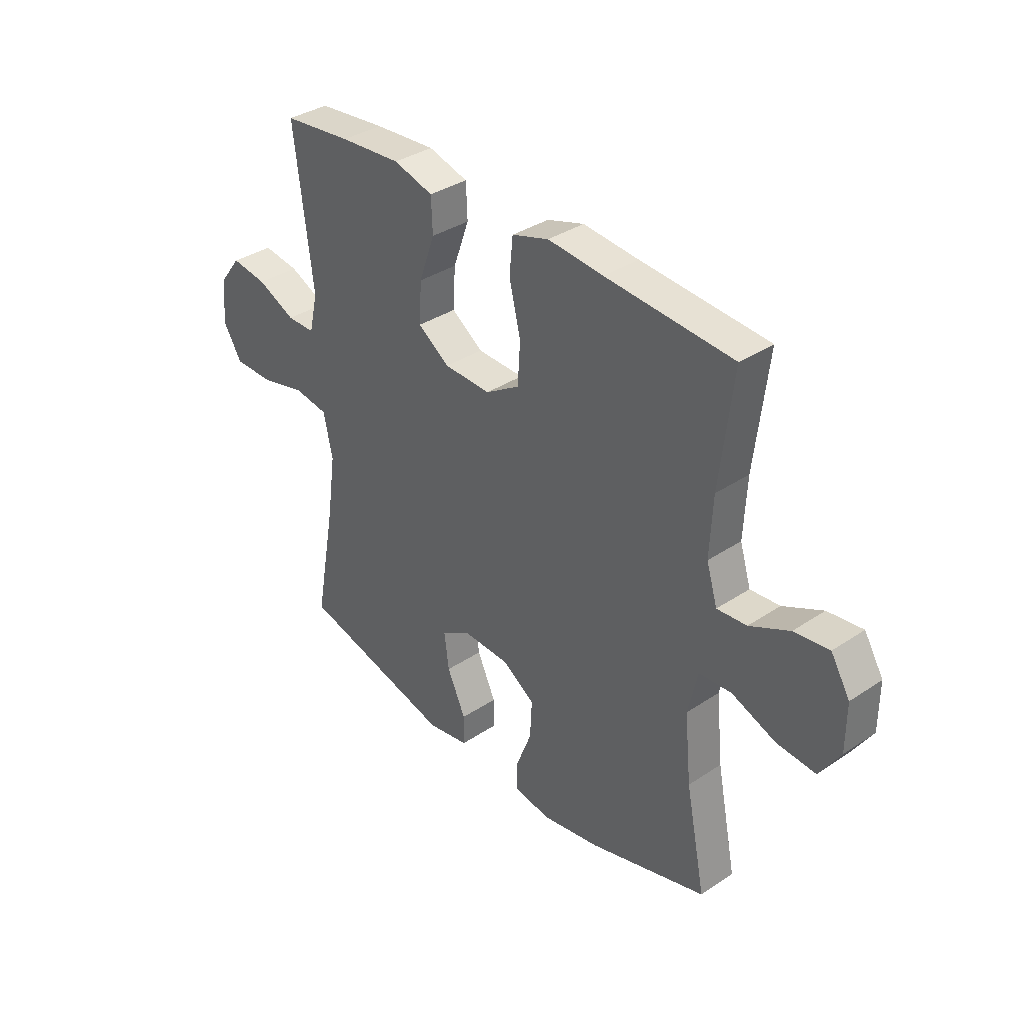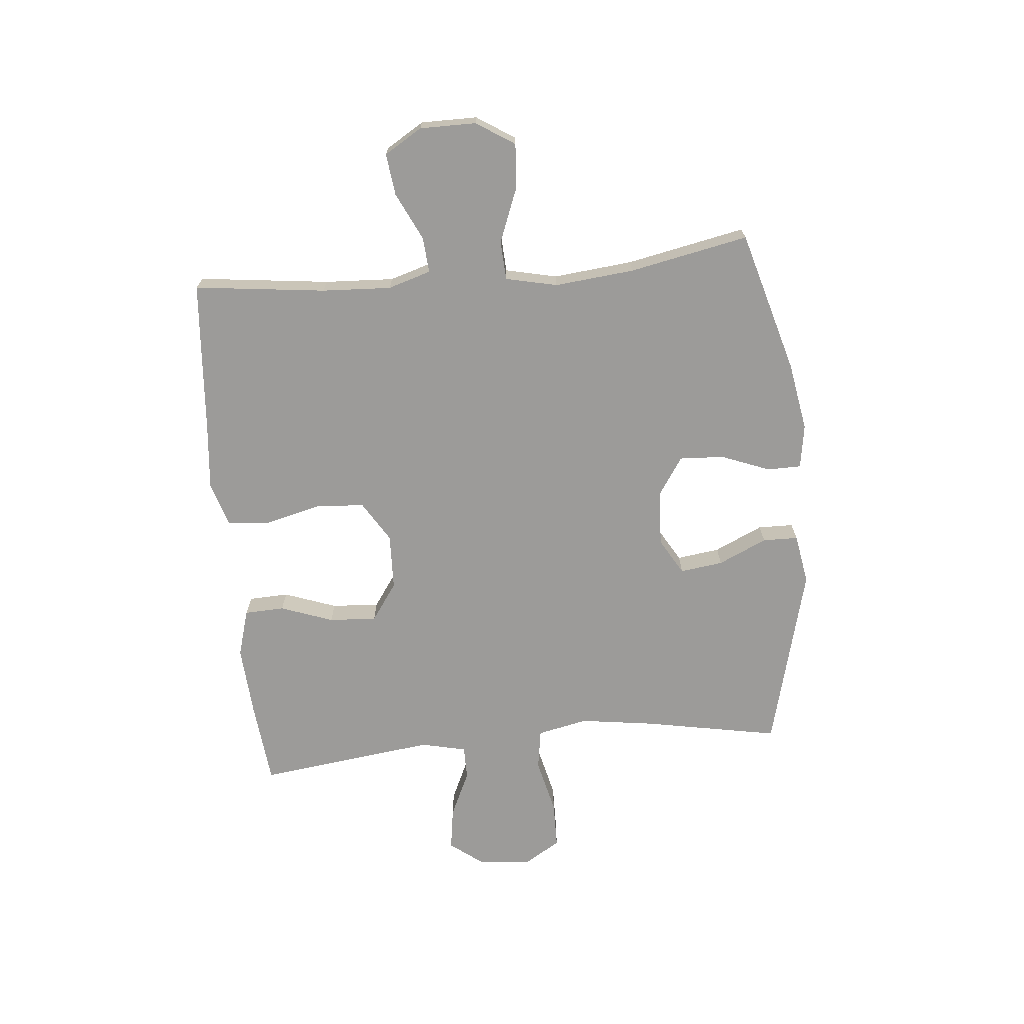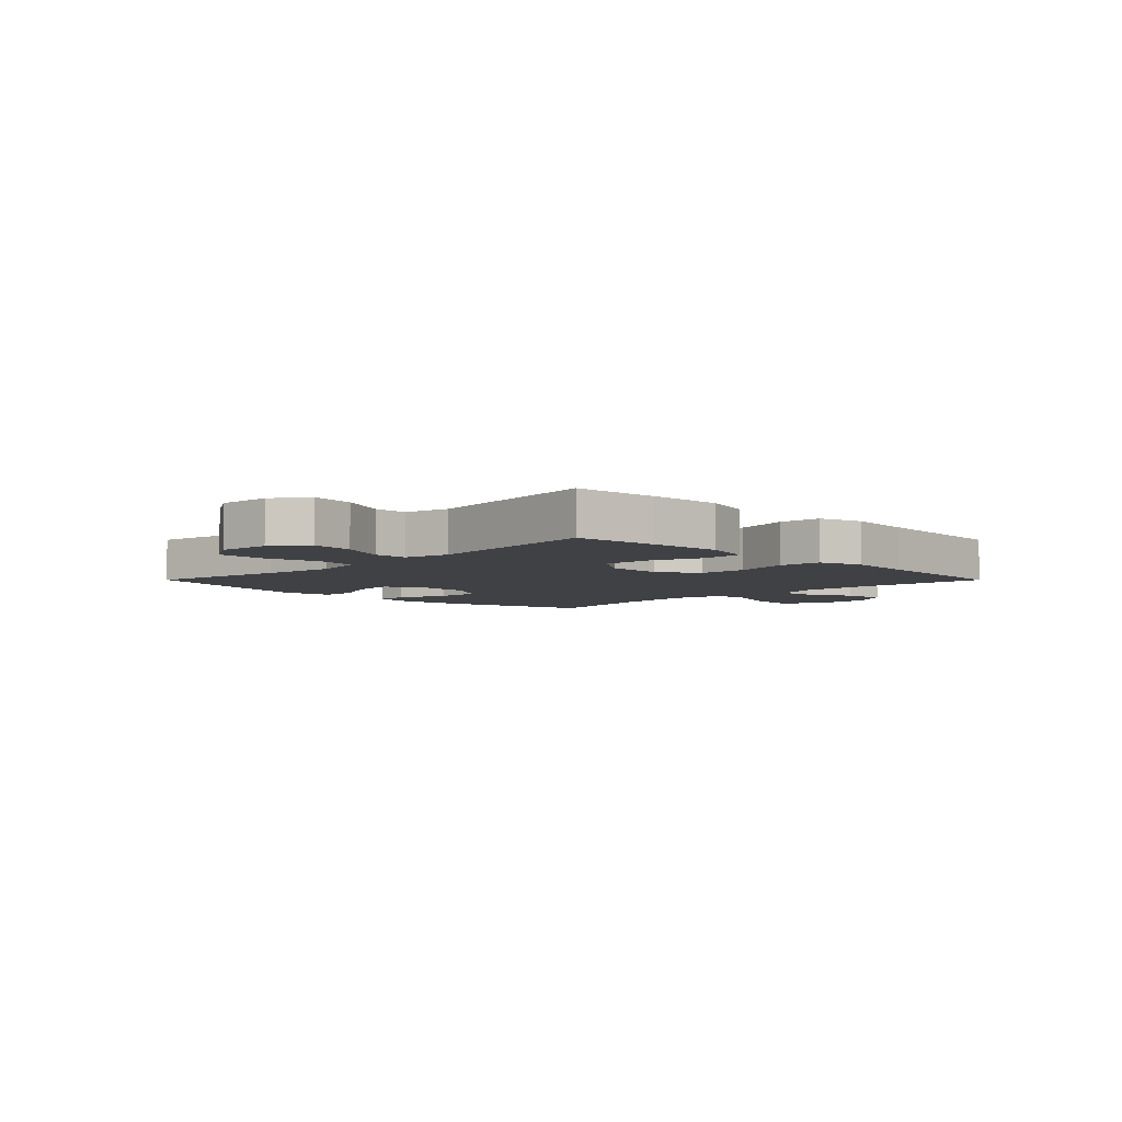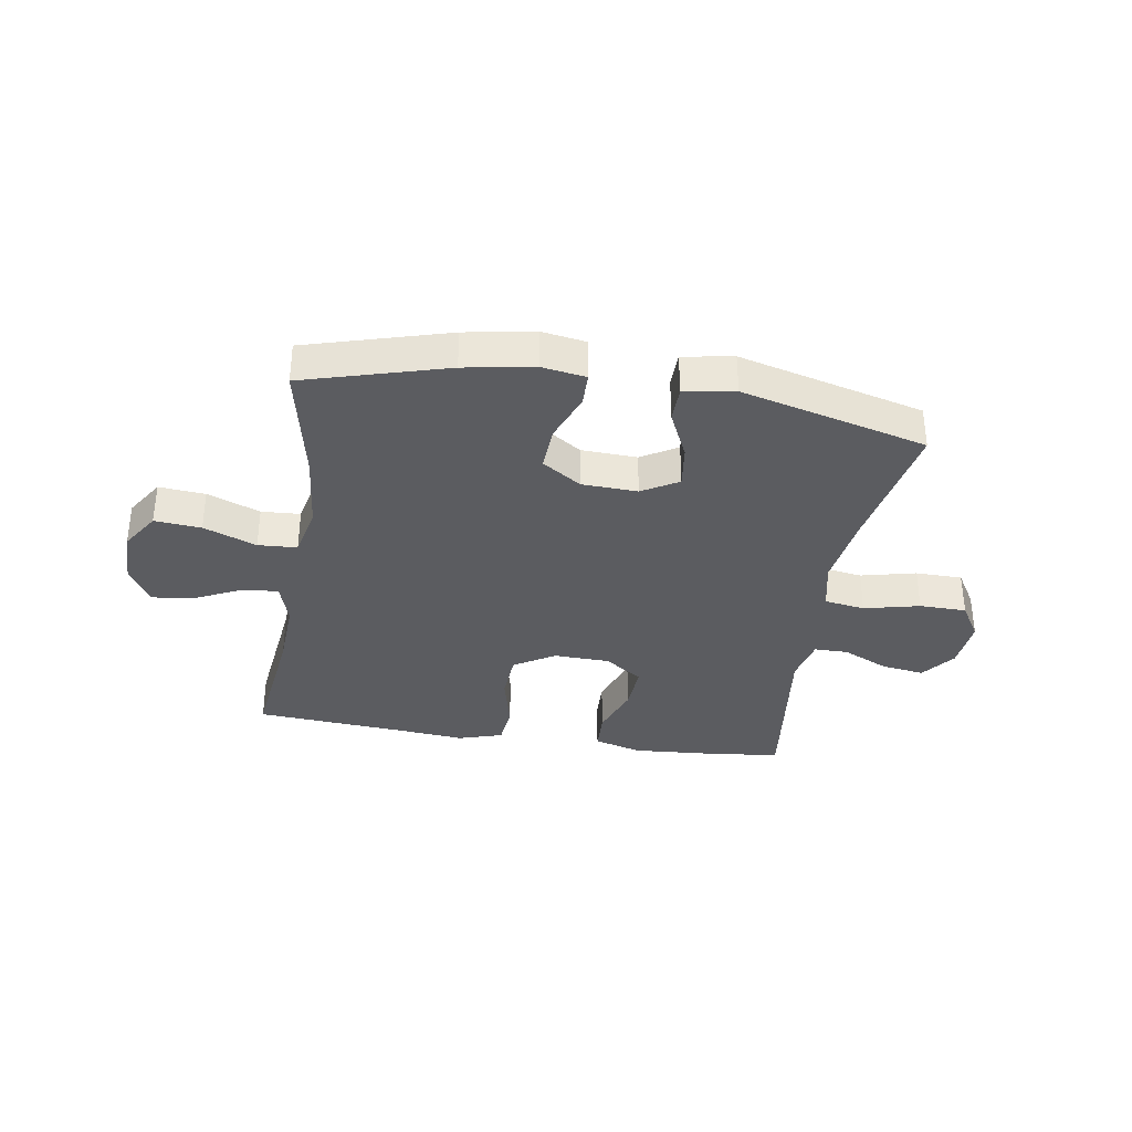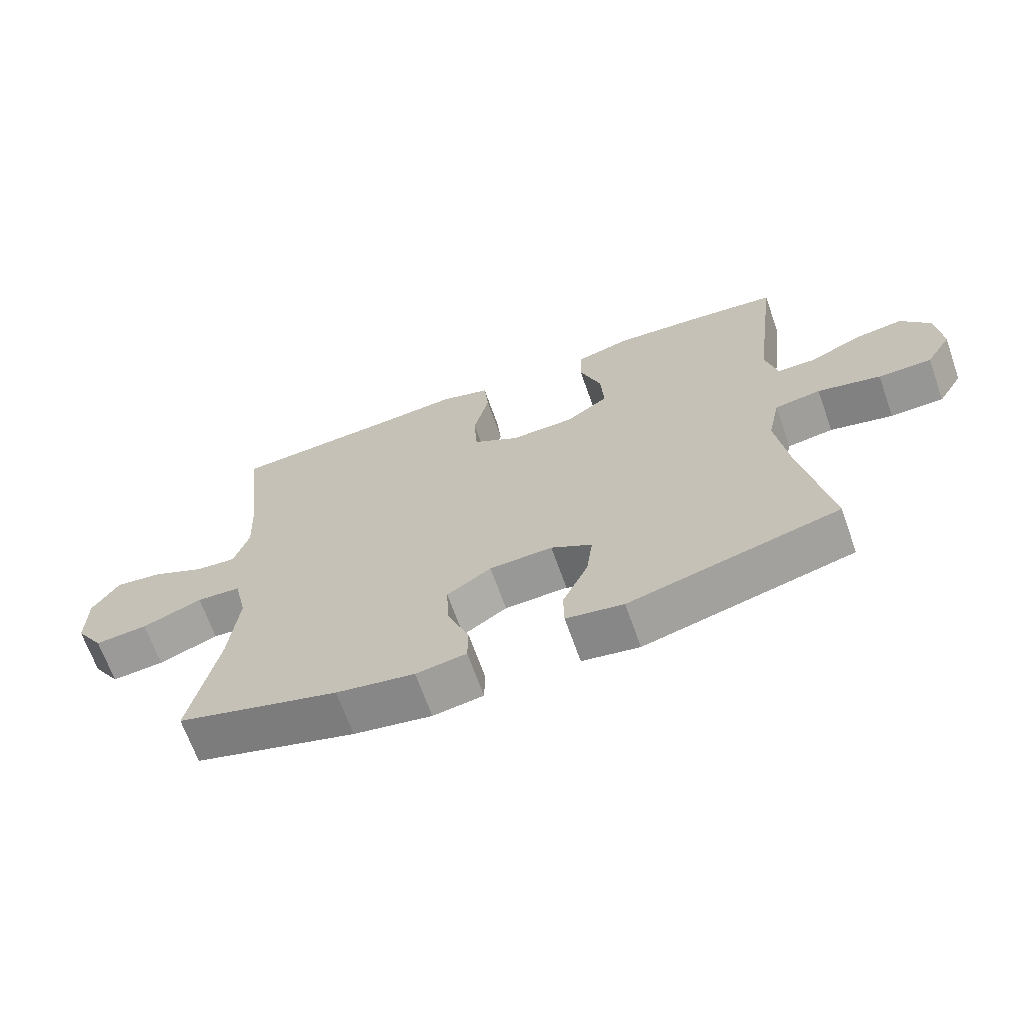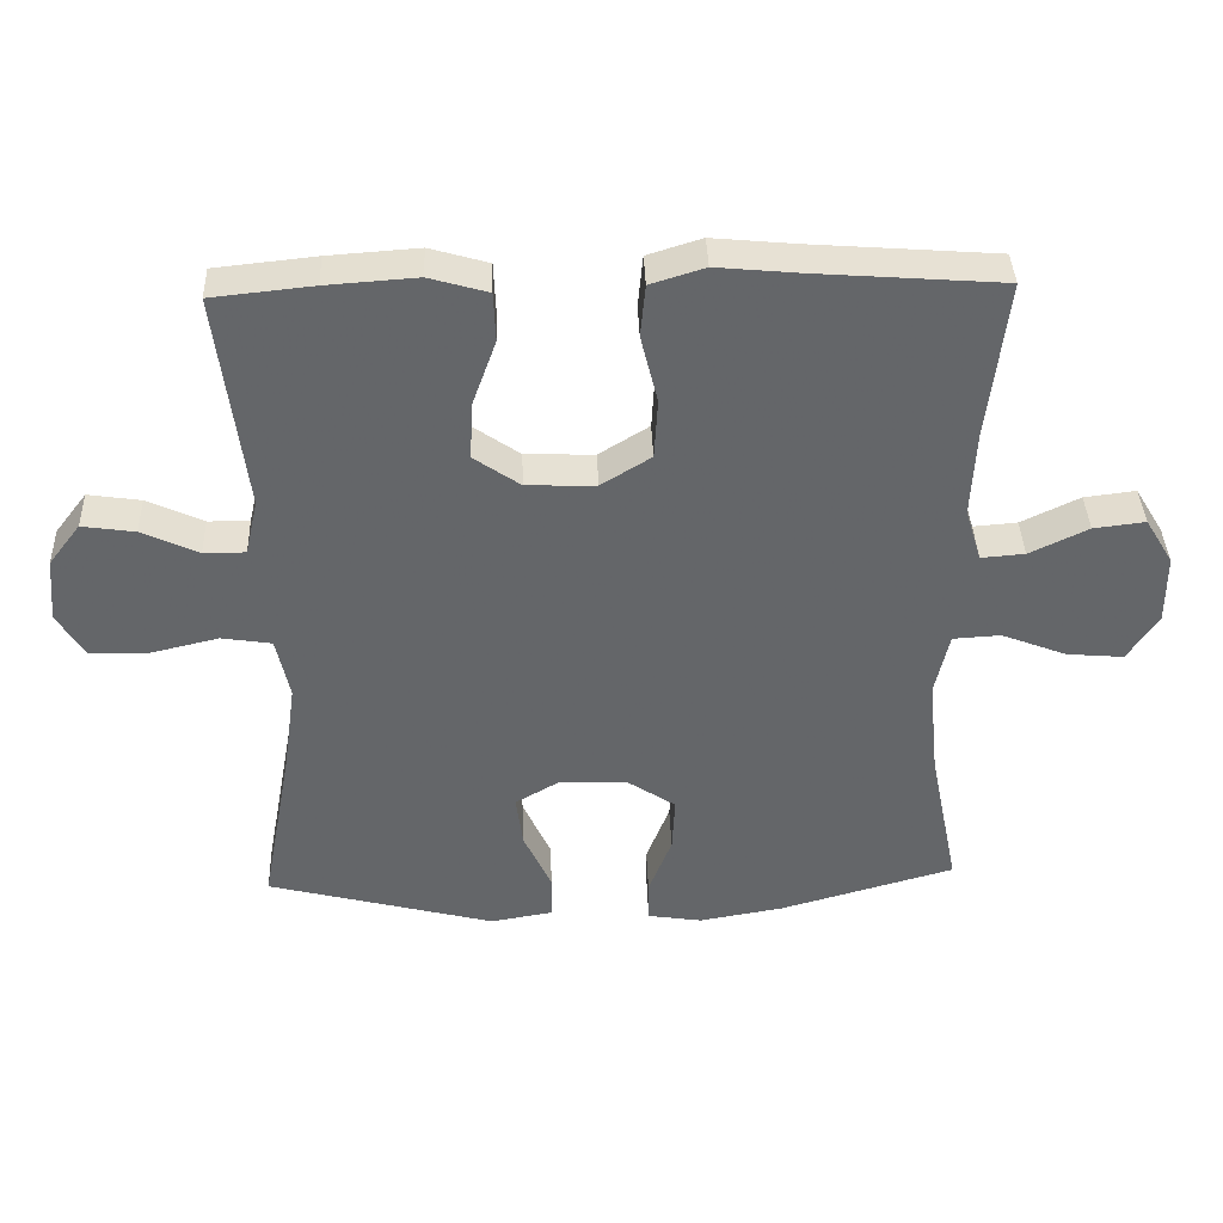
<metadata>
{"format":"obj","ext":"obj","renderer":"f3d","projection":"perspective","resolution":1024,"background":"white","views":[{"elev":35.5,"azim":48.6,"up":"+Z"},{"elev":-69.9,"azim":95.3,"up":"+Y"},{"elev":-5.3,"azim":-45.0,"up":"+Y"},{"elev":-34.7,"azim":170.9,"up":"+Y"},{"elev":-67.4,"azim":-160.5,"up":"+Z"},{"elev":38.5,"azim":-2.0,"up":"+Z"}]}
</metadata>
<code>
v -0.5 0.07 -0.5
v -0.456 0.07 -0.262
v -0.438 0.07 -0.133
v -0.457 0.07 -0.045
v -0.528 0.07 -0.034
v -0.625 0.07 -0.057
v -0.707 0.07 -0.056
v -0.746 0.07 0.008
v -0.738 0.07 0.099
v -0.693 0.07 0.158
v -0.618 0.07 0.147
v -0.538 0.07 0.11
v -0.479 0.07 0.11
v -0.461 0.07 0.189
v -0.5 0.07 0.5
v -0.357 0.07 0.515
v -0.229 0.07 0.524
v -0.146 0.07 0.5
v -0.143 0.07 0.43
v -0.176 0.07 0.338
v -0.181 0.07 0.255
v -0.115 0.07 0.209
v -0.017 0.07 0.206
v 0.054 0.07 0.25
v 0.059 0.07 0.335
v 0.035 0.07 0.433
v 0.042 0.07 0.507
v 0.119 0.07 0.531
v 0.235 0.07 0.52
v 0.5 0.07 0.5
v 0.473 0.07 0.271
v 0.467 0.07 0.15
v 0.49 0.07 0.075
v 0.552 0.07 0.08
v 0.635 0.07 0.12
v 0.708 0.07 0.129
v 0.748 0.07 0.063
v 0.748 0.07 -0.035
v 0.705 0.07 -0.102
v 0.624 0.07 -0.095
v 0.532 0.07 -0.059
v 0.464 0.07 -0.063
v 0.444 0.07 -0.153
v 0.458 0.07 -0.292
v 0.5 0.07 -0.5
v 0.252 0.07 -0.571
v 0.132 0.07 -0.592
v 0.055 0.07 -0.58
v 0.054 0.07 -0.521
v 0.087 0.07 -0.436
v 0.091 0.07 -0.358
v 0.023 0.07 -0.313
v -0.074 0.07 -0.309
v -0.137 0.07 -0.346
v -0.127 0.07 -0.421
v -0.088 0.07 -0.506
v -0.089 0.07 -0.568
v -0.177 0.07 -0.583
v -0.5 0 -0.5
v -0.456 0 -0.262
v -0.438 0 -0.133
v -0.457 0 -0.045
v -0.528 0 -0.034
v -0.625 0 -0.057
v -0.707 0 -0.056
v -0.746 0 0.008
v -0.738 0 0.099
v -0.693 0 0.158
v -0.618 0 0.147
v -0.538 0 0.11
v -0.479 0 0.11
v -0.461 0 0.189
v -0.5 0 0.5
v -0.357 0 0.515
v -0.229 0 0.524
v -0.146 0 0.5
v -0.143 0 0.43
v -0.176 0 0.338
v -0.181 0 0.255
v -0.115 0 0.209
v -0.017 0 0.206
v 0.054 0 0.25
v 0.059 0 0.335
v 0.035 0 0.433
v 0.042 0 0.507
v 0.119 0 0.531
v 0.235 0 0.52
v 0.5 0 0.5
v 0.473 0 0.271
v 0.467 0 0.15
v 0.49 0 0.075
v 0.552 0 0.08
v 0.635 0 0.12
v 0.708 0 0.129
v 0.748 0 0.063
v 0.748 0 -0.035
v 0.705 0 -0.102
v 0.624 0 -0.095
v 0.532 0 -0.059
v 0.464 0 -0.063
v 0.444 0 -0.153
v 0.458 0 -0.292
v 0.5 0 -0.5
v 0.252 0 -0.571
v 0.132 0 -0.592
v 0.055 0 -0.58
v 0.054 0 -0.521
v 0.087 0 -0.436
v 0.091 0 -0.358
v 0.023 0 -0.313
v -0.074 0 -0.309
v -0.137 0 -0.346
v -0.127 0 -0.421
v -0.088 0 -0.506
v -0.089 0 -0.568
v -0.177 0 -0.583
f 55 56 57 58
f 54 55 58 1
f 53 54 1 2
f 52 53 2 3
f 47 48 49 50
f 47 50 51
f 44 45 46 47
f 43 44 47 51
f 42 43 51 52
f 38 39 40 41
f 38 41 42
f 37 38 42
f 34 35 36 37
f 33 34 37 42
f 32 33 42 52
f 29 30 31
f 25 26 27 28
f 24 25 28 29
f 17 18 19 20
f 17 20 21
f 14 15 16 17
f 13 14 17 21
f 9 10 11 12
f 9 12 13
f 8 9 13
f 5 6 7 8
f 4 5 8 13
f 24 29 31 32
f 23 24 32 52
f 22 23 52 3
f 13 21 22
f 3 4 13 22
f 116 115 114 113
f 59 116 113 112
f 60 59 112 111
f 61 60 111 110
f 108 107 106 105
f 109 108 105
f 105 104 103 102
f 109 105 102 101
f 110 109 101 100
f 99 98 97 96
f 100 99 96
f 100 96 95
f 95 94 93 92
f 100 95 92 91
f 110 100 91 90
f 89 88 87
f 86 85 84 83
f 87 86 83 82
f 78 77 76 75
f 79 78 75
f 75 74 73 72
f 79 75 72 71
f 70 69 68 67
f 71 70 67
f 71 67 66
f 66 65 64 63
f 71 66 63 62
f 90 89 87 82
f 110 90 82 81
f 61 110 81 80
f 80 79 71
f 80 71 62 61
f 1 59 60 2
f 2 60 61 3
f 3 61 62 4
f 4 62 63 5
f 5 63 64 6
f 6 64 65 7
f 7 65 66 8
f 8 66 67 9
f 9 67 68 10
f 10 68 69 11
f 11 69 70 12
f 12 70 71 13
f 13 71 72 14
f 14 72 73 15
f 15 73 74 16
f 16 74 75 17
f 17 75 76 18
f 18 76 77 19
f 19 77 78 20
f 20 78 79 21
f 21 79 80 22
f 22 80 81 23
f 23 81 82 24
f 24 82 83 25
f 25 83 84 26
f 26 84 85 27
f 27 85 86 28
f 28 86 87 29
f 29 87 88 30
f 30 88 89 31
f 31 89 90 32
f 32 90 91 33
f 33 91 92 34
f 34 92 93 35
f 35 93 94 36
f 36 94 95 37
f 37 95 96 38
f 38 96 97 39
f 39 97 98 40
f 40 98 99 41
f 41 99 100 42
f 42 100 101 43
f 43 101 102 44
f 44 102 103 45
f 45 103 104 46
f 46 104 105 47
f 47 105 106 48
f 48 106 107 49
f 49 107 108 50
f 50 108 109 51
f 51 109 110 52
f 52 110 111 53
f 53 111 112 54
f 54 112 113 55
f 55 113 114 56
f 56 114 115 57
f 57 115 116 58
f 58 116 59 1

</code>
